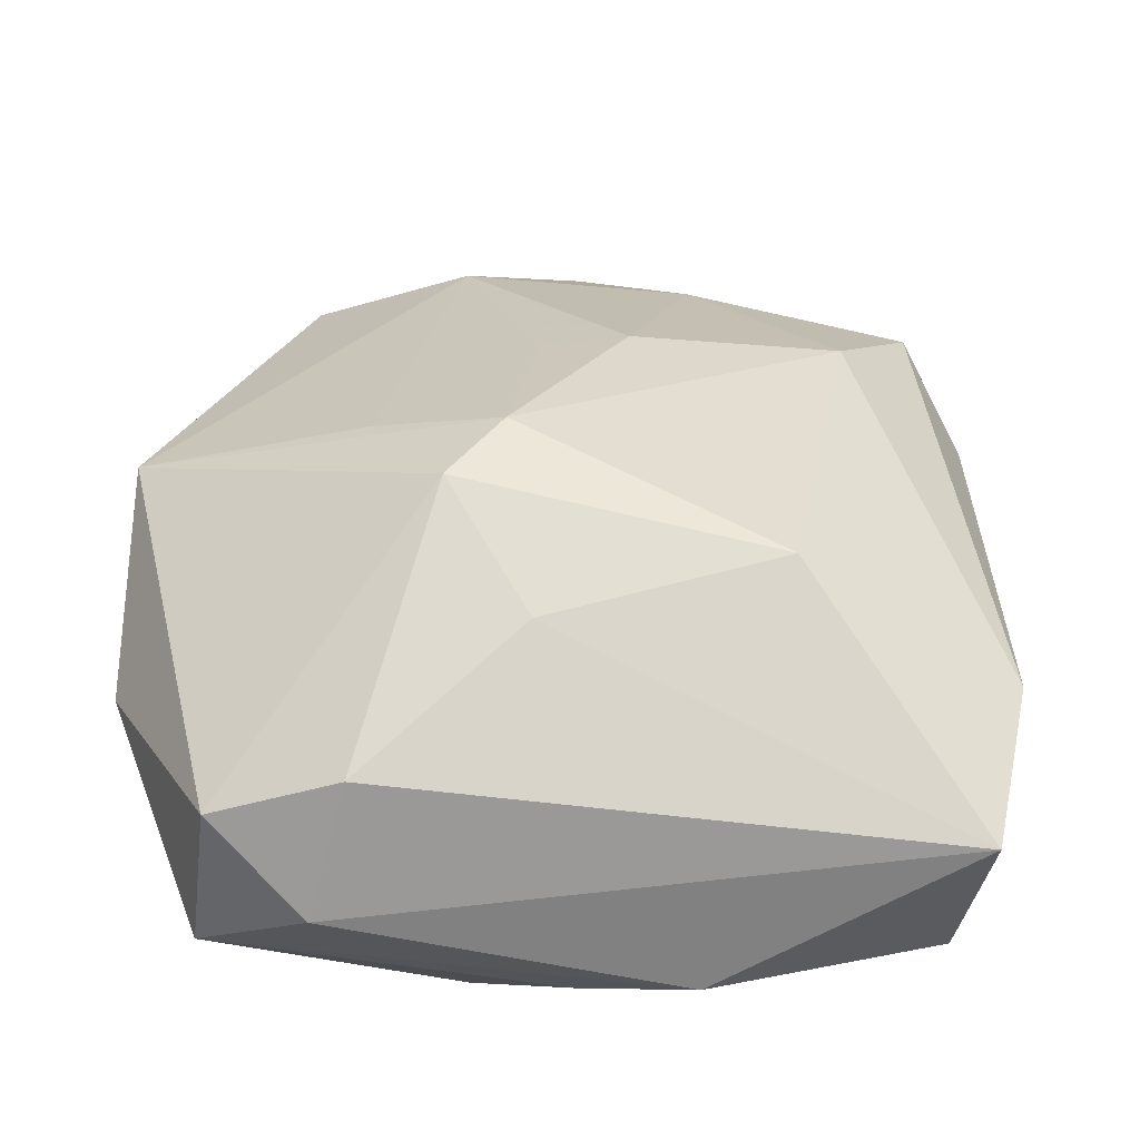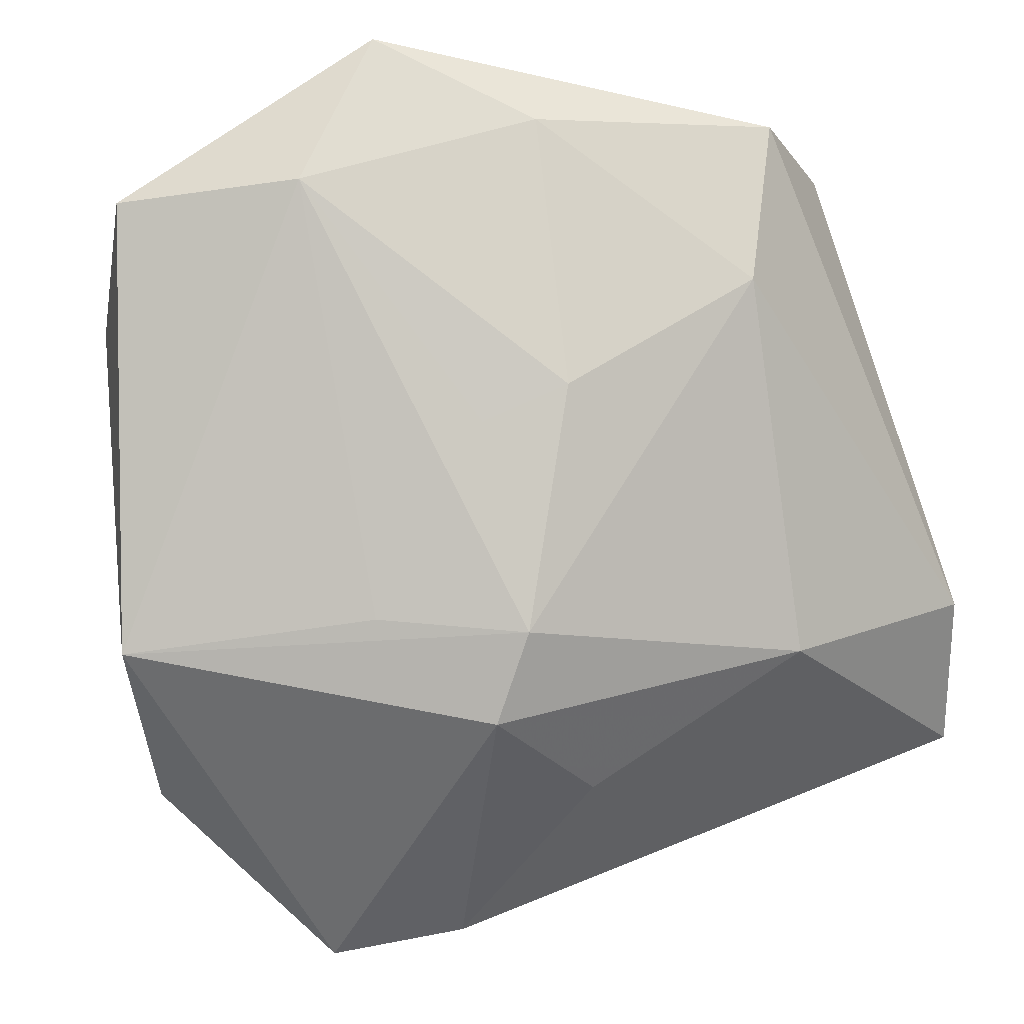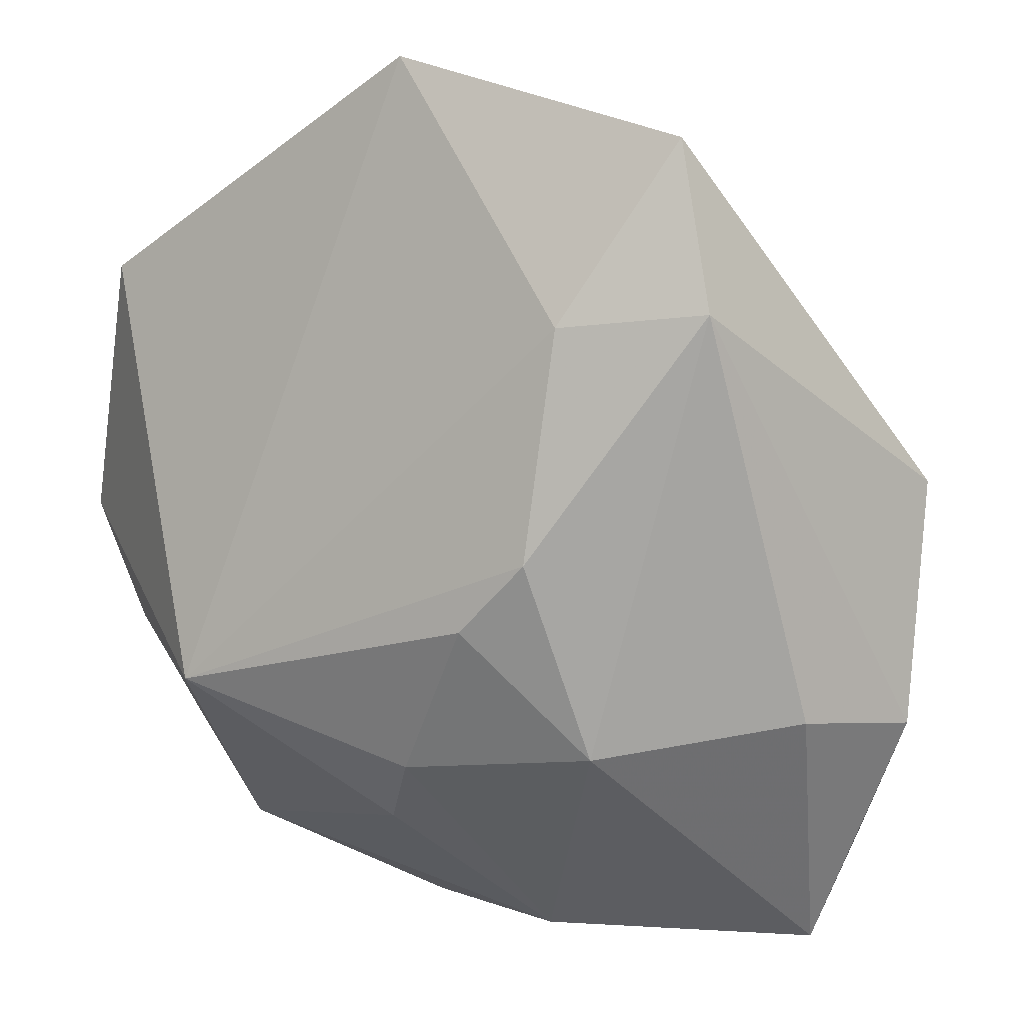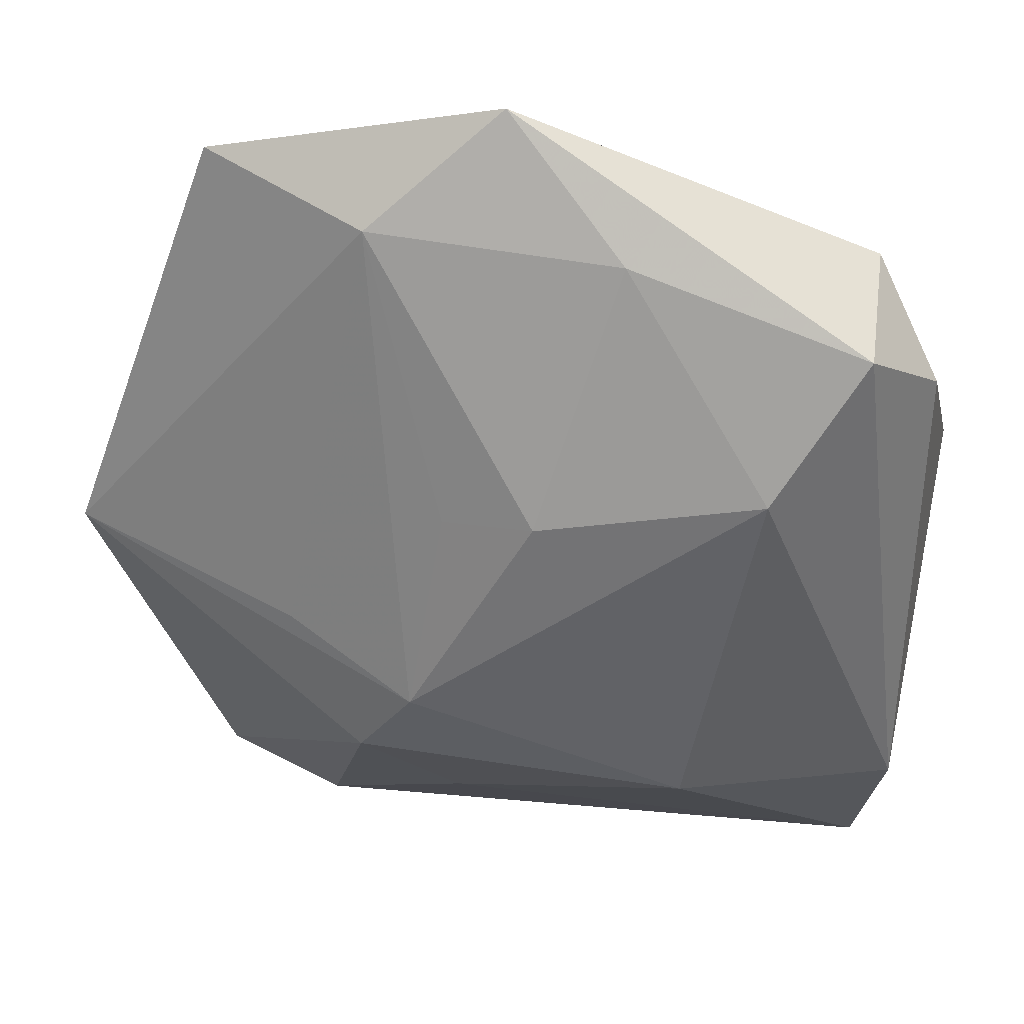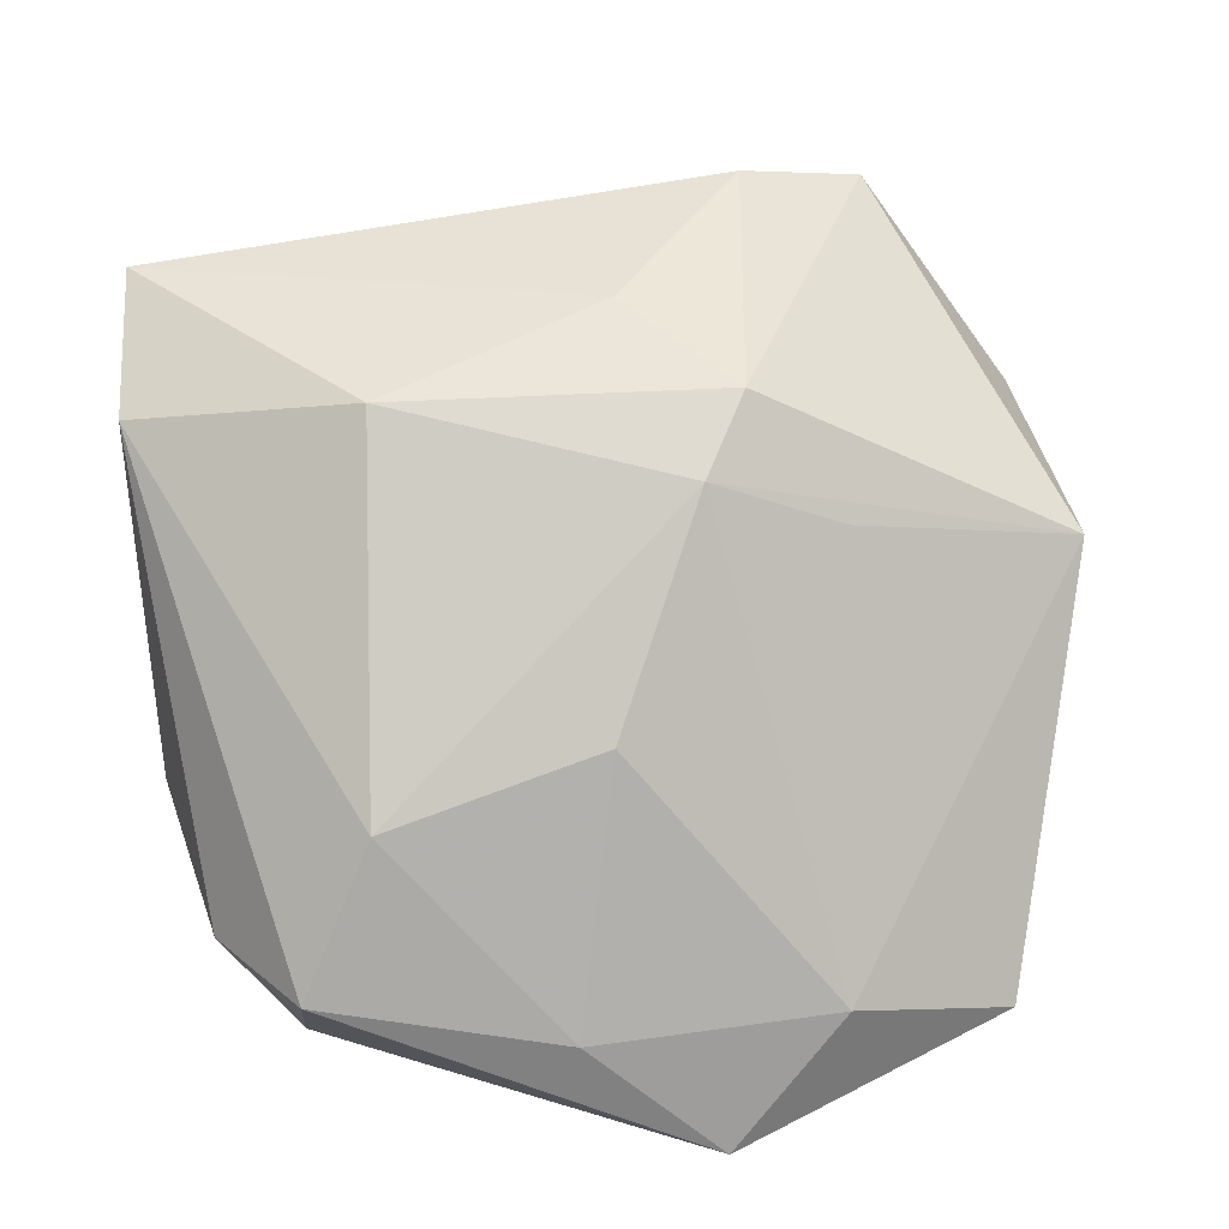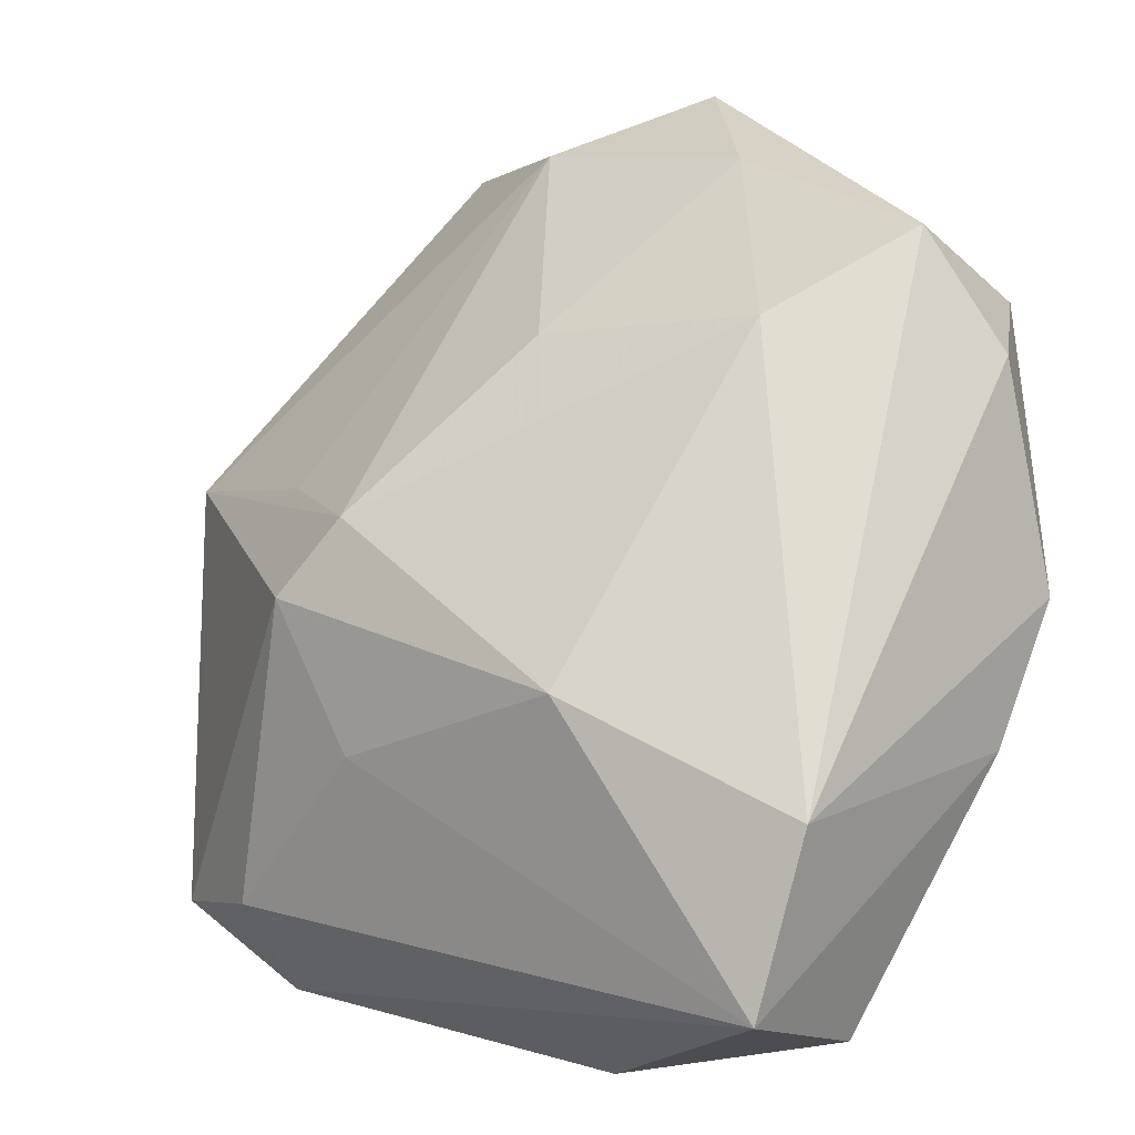
<metadata>
{"format":"obj","ext":"obj","renderer":"f3d","projection":"perspective","resolution":1024,"background":"white","views":[{"elev":72.9,"azim":7.3,"up":"+Z"},{"elev":44.9,"azim":-21.0,"up":"+Y"},{"elev":-0.6,"azim":-147.1,"up":"+Y"},{"elev":76.2,"azim":8.6,"up":"+Y"},{"elev":45.4,"azim":172.2,"up":"+Z"},{"elev":12.0,"azim":42.5,"up":"+Y"}]}
</metadata>
<code>
v -0.002099 -0.005375 0.01752
v -0.003604 -0.02314 0.001566
v -0.001897 -0.0125 -0.01179
v -0.0124 -0.0006067 -0.01537
v 0.02322 -0.01809 0.006
v -0.02632 -0.009925 0.004936
v -0.02268 0.01301 -0.01276
v -0.01899 -0.02339 0.006979
v 0.02438 -0.01437 0.01537
v -0.01088 0.02508 -0.008151
v -0.01461 0.01246 -0.0156
v 0.002607 -0.02328 0.00598
v -0.003829 0.02862 -0.0151
v 0.02355 -0.01054 -0.0002948
v 0.01385 0.01842 0.002497
v 0.009506 -0.02288 0.008695
v -0.004548 0.01525 0.005262
v 0.02282 0.01617 -0.007183
v 0.01173 -0.007525 -0.0156
v 0.01186 0.0004382 0.01652
v -0.01078 -0.01562 0.01761
v -0.02346 -0.009637 -0.002705
v -0.007973 -0.004378 -0.01521
v 0.001453 -0.01584 -0.008331
v 0.02528 -0.004477 0.01259
v 0.02528 0.003321 -0.008229
v 0.02528 -0.004215 -0.003824
v -0.01323 0.00696 0.01053
v -0.008116 0.002405 0.01694
v -0.0209 0.02279 -0.01265
v -0.01217 -0.0225 0.01239
v -0.0185 -0.01785 0.01494
v -0.01365 -0.01167 -0.01027
v 0.01835 0.02289 -0.005516
v 0.003919 0.02555 -0.00803
v -0.005248 0.006978 0.01469
v -0.02741 0.00434 0.005508
v 0.01847 0.01802 -0.01383
v 0.0007857 0.01658 0.005352
f 13 34 38
f 19 38 26
f 13 38 19
f 26 38 18
f 18 38 34
f 6 37 7
f 32 37 6
f 35 34 13
f 28 37 36
f 10 35 13
f 39 35 10
f 37 28 10
f 10 28 36
f 25 20 9
f 25 18 34
f 26 18 25
f 29 20 36
f 29 32 21
f 36 37 29
f 37 32 29
f 1 21 9
f 9 20 1
f 1 29 21
f 20 29 1
f 13 19 11
f 23 33 4
f 33 7 4
f 7 11 4
f 4 19 23
f 4 11 19
f 6 7 22
f 22 7 33
f 27 19 26
f 27 14 19
f 26 25 27
f 27 25 9
f 34 35 15
f 15 35 39
f 15 25 34
f 20 25 15
f 15 39 36
f 36 20 15
f 30 7 37
f 37 10 30
f 30 10 13
f 13 11 30
f 30 11 7
f 36 39 17
f 17 10 36
f 39 10 17
f 3 2 33
f 23 19 3
f 3 33 23
f 19 14 5
f 5 27 9
f 14 27 5
f 8 32 6
f 6 22 8
f 8 22 33
f 33 2 8
f 19 5 24
f 24 5 2
f 24 3 19
f 2 3 24
f 9 21 31
f 21 32 31
f 32 8 31
f 16 31 8
f 2 5 16
f 16 5 9
f 9 31 16
f 12 8 2
f 2 16 12
f 12 16 8

</code>
